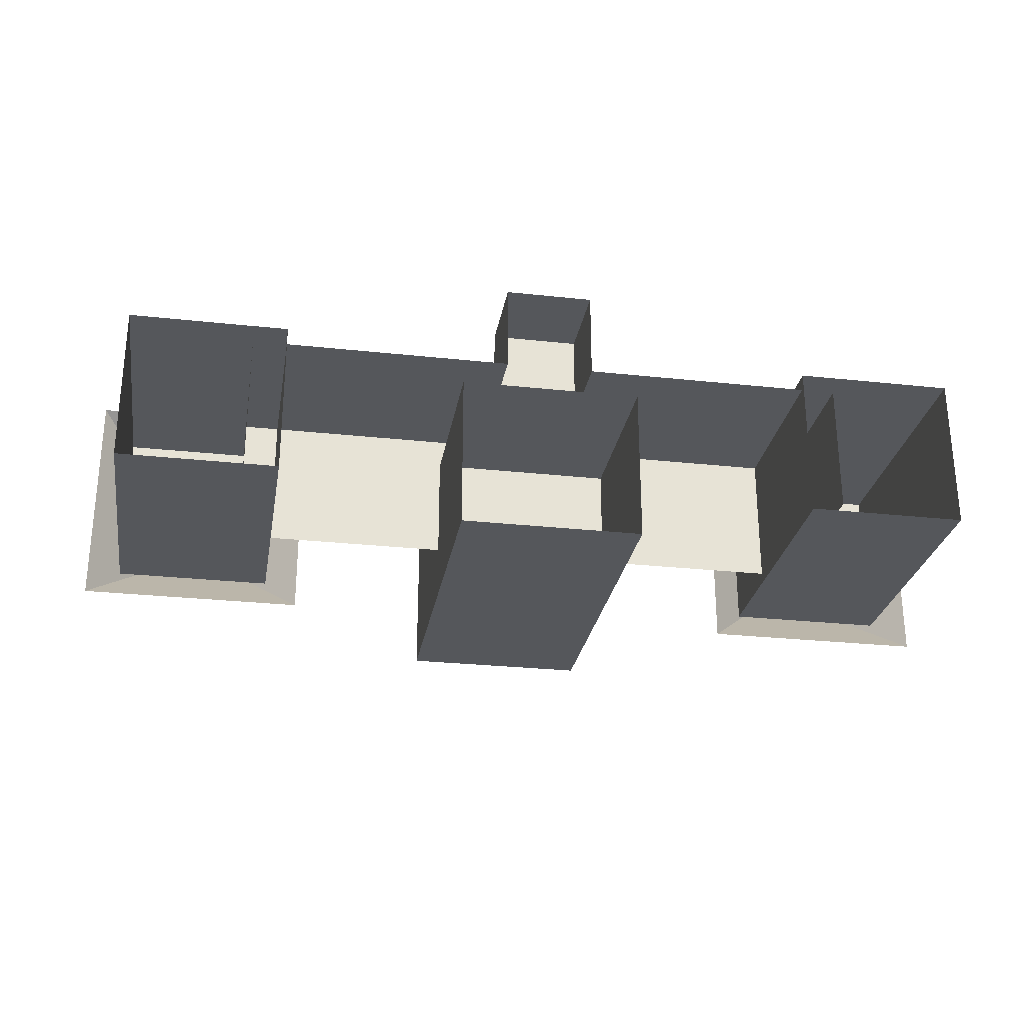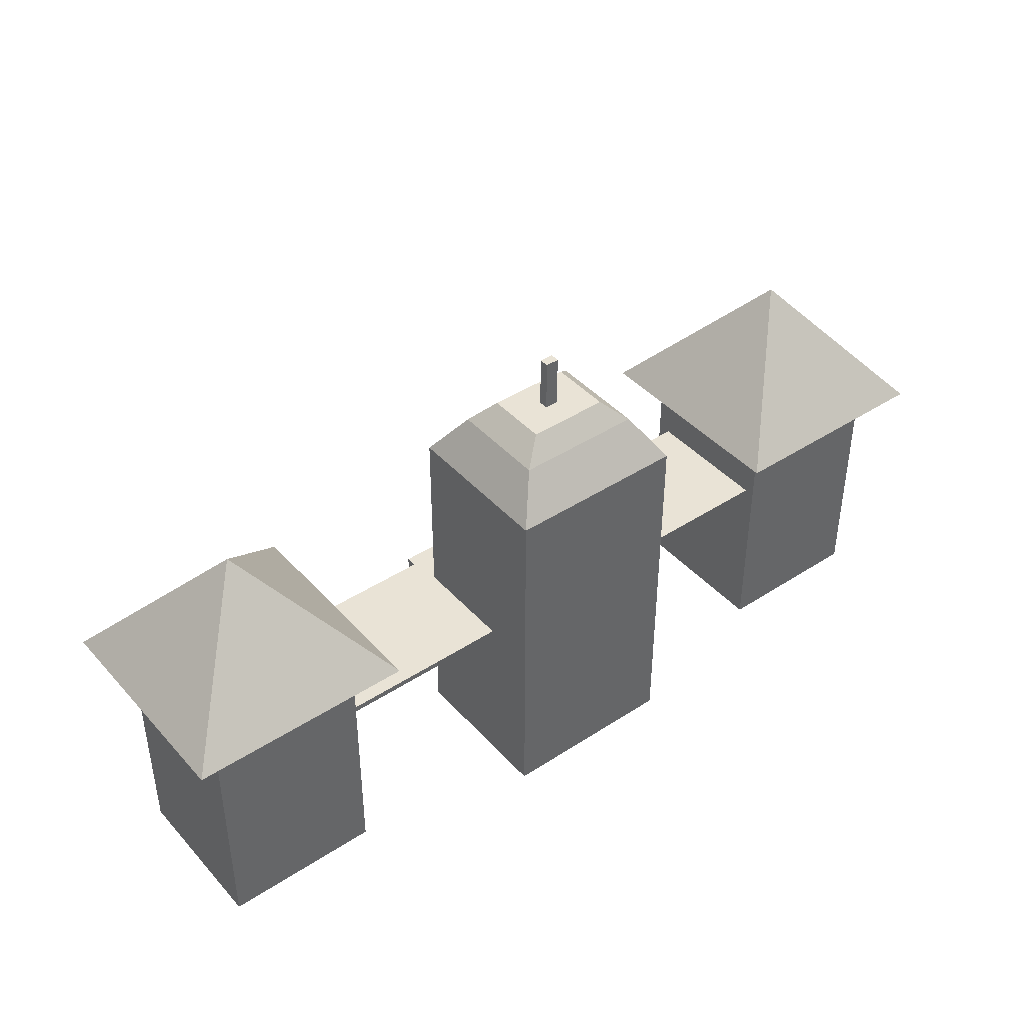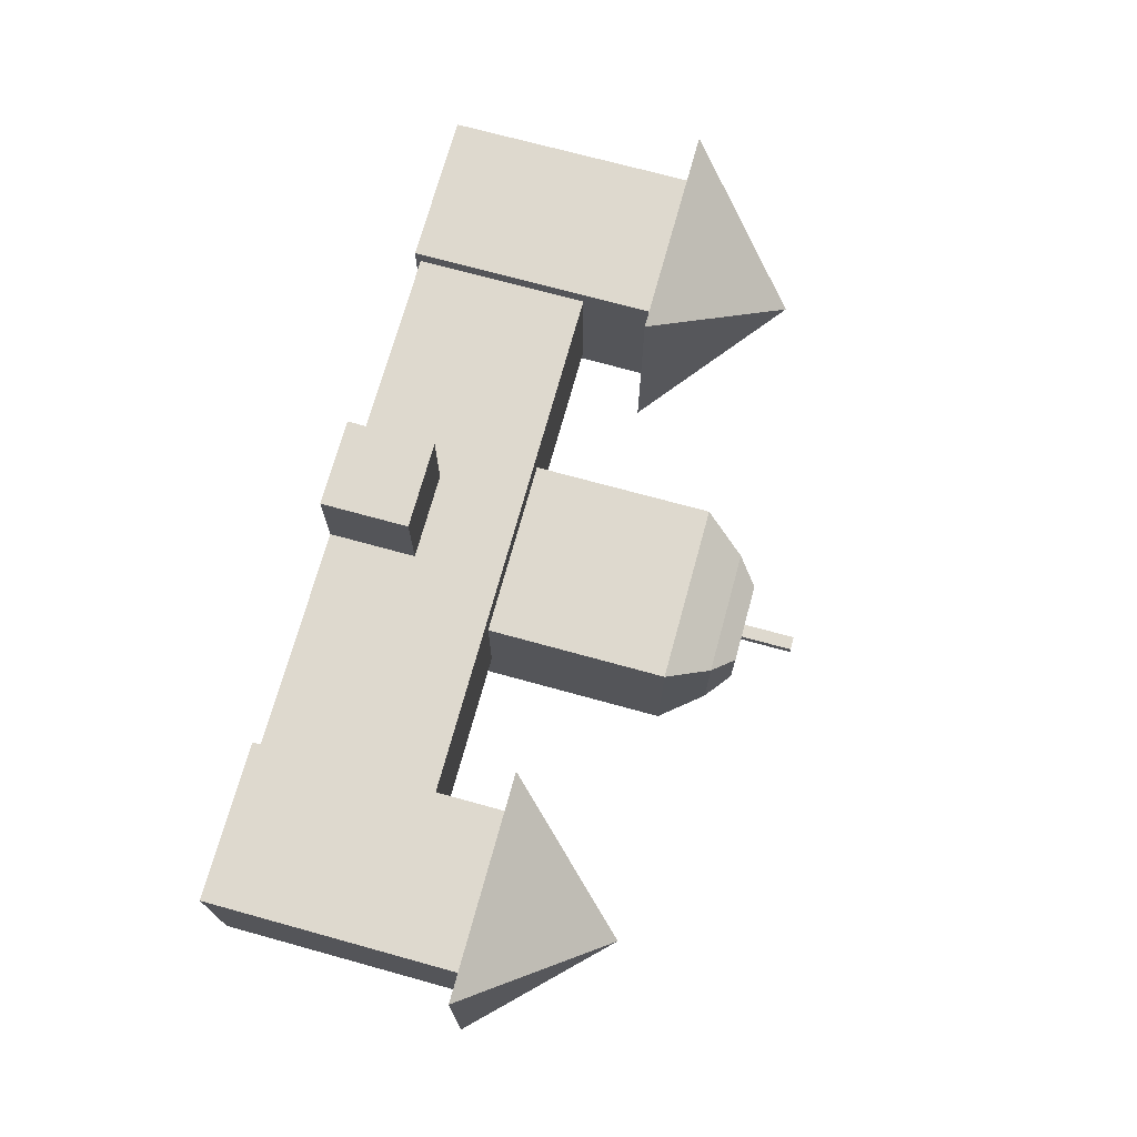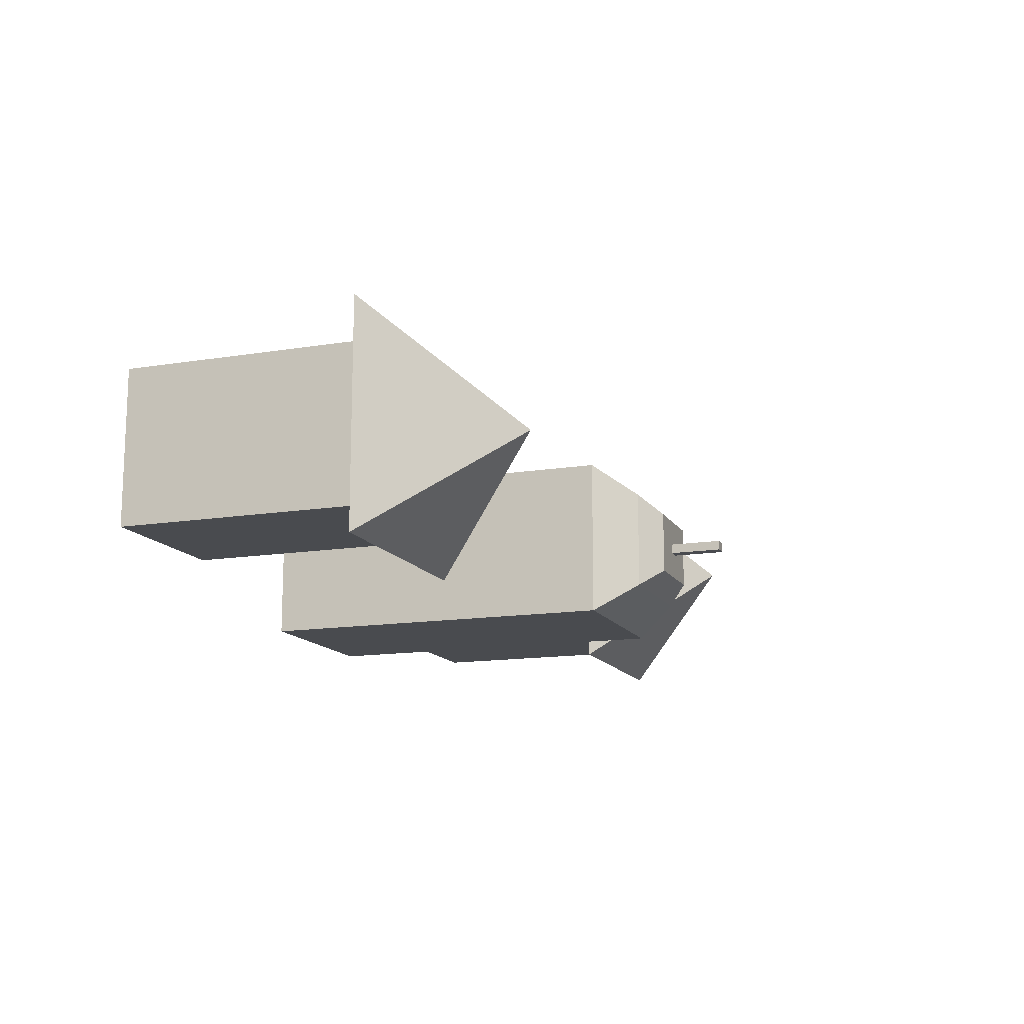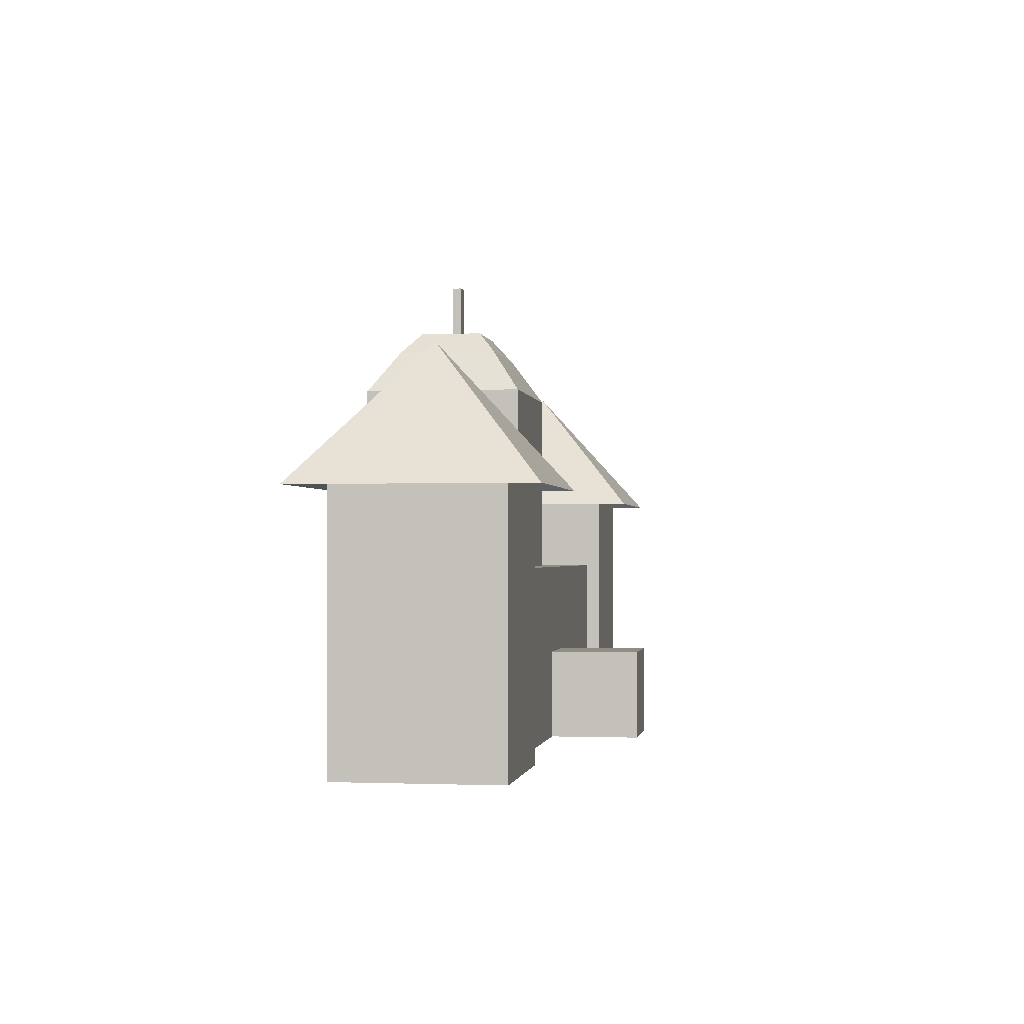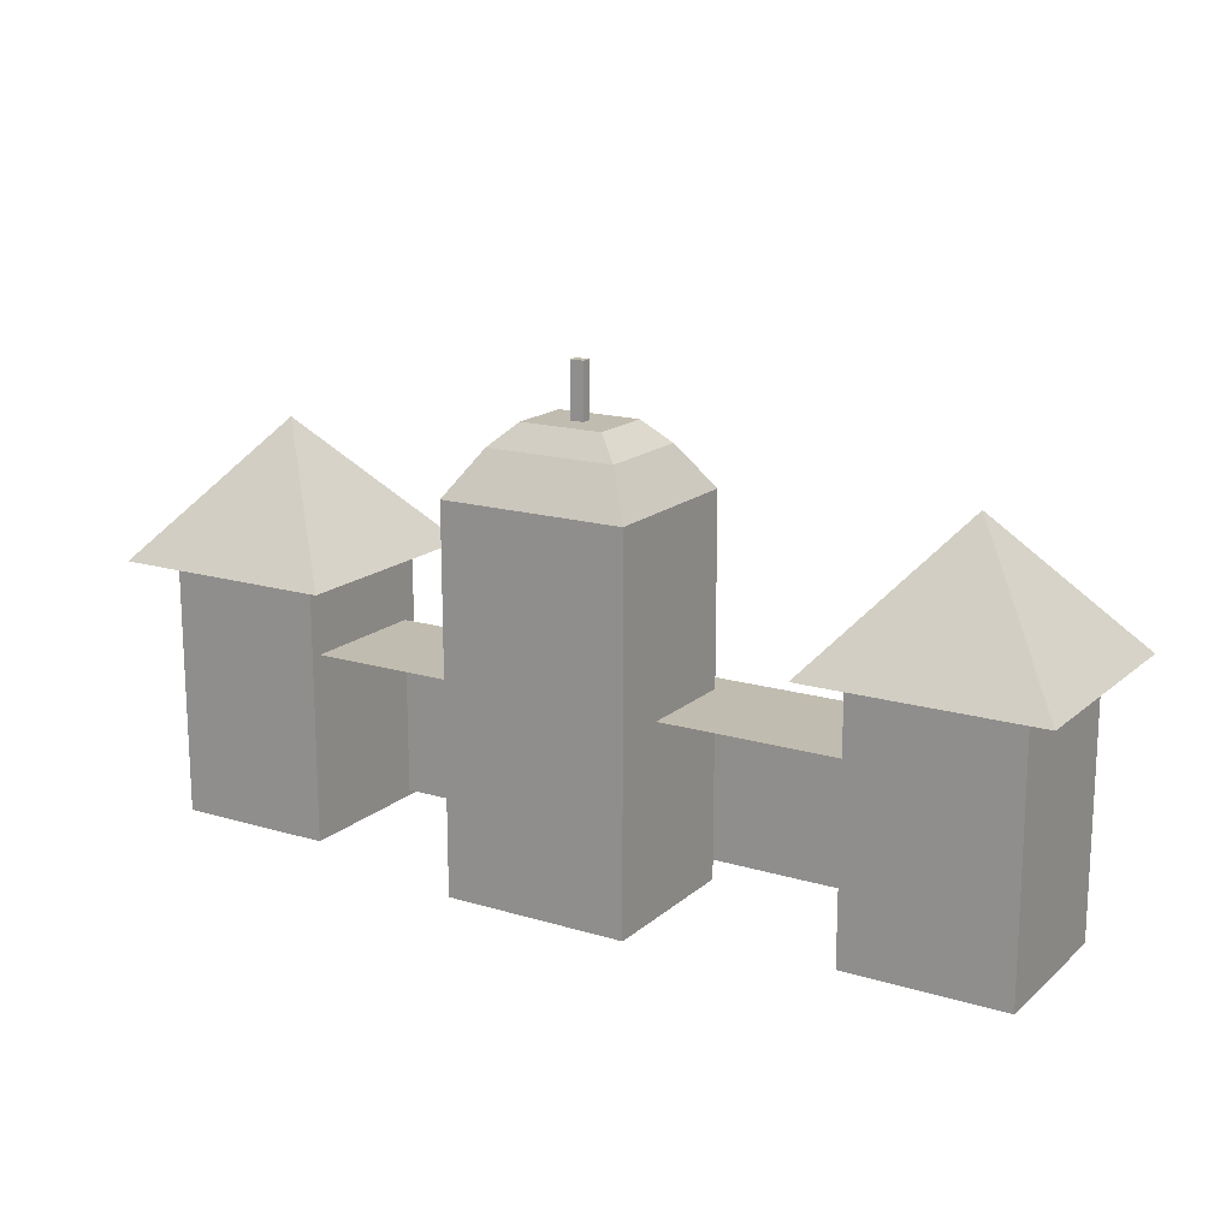
<metadata>
{"format":"obj","ext":"obj","renderer":"f3d","projection":"perspective","resolution":1024,"background":"white","views":[{"elev":-27.0,"azim":-9.6,"up":"+Z"},{"elev":42.1,"azim":142.0,"up":"+Y"},{"elev":71.6,"azim":105.4,"up":"+Z"},{"elev":-13.9,"azim":110.0,"up":"+Z"},{"elev":-1.2,"azim":-81.1,"up":"+Y"},{"elev":16.6,"azim":-148.6,"up":"+Y"}]}
</metadata>
<code>
o Cube
v 2.829 5.659 -2.829
v 2.829 0 -2.829
v 2.829 5.659 2.829
v 2.829 0 2.829
v 19.52 11.32 -2.829
v 19.52 0 -2.829
v 19.52 11.32 -11.32
v 19.52 0 -11.32
v 0 5.659 2.829
v 0 0 2.829
v 0 5.659 -2.829
v 0 11.32 -2.829
v 0 11.32 -11.32
v 17.35 -0.342 -1.892
v 17.35 17.36 -1.892
v 17.35 -0.342 -12
v 17.35 17.36 -12
v 27.46 -0.342 -1.892
v 27.46 17.36 -1.892
v 27.46 -0.342 -12
v 27.46 17.36 -12
v 15.23 15.99 0.2243
v 15.23 15.99 -14.12
v 29.57 15.99 0.2243
v 29.57 15.99 -14.12
v 22.4 24.41 -6.948
v 0 -0.342 -4.701
v 0 23 -4.701
v 0 -0.342 -14.81
v 0 23 -14.81
v 5.8 -0.342 -4.701
v 5.8 23 -4.701
v 5.8 -0.342 -14.81
v 5.8 23 -14.81
v 0 25.73 -6.605
v 0 25.73 -12.91
v 4.061 25.73 -6.605
v 4.061 25.73 -12.91
v 0 27.1 -7.772
v 0 27.1 -11.74
v 2.603 27.1 -7.772
v 2.603 27.1 -11.74
v 0 27.1 -9.452
v 0 27.1 -10.06
v 0.4314 27.1 -9.452
v 0.4314 27.1 -10.06
v 0 30.47 -9.452
v 0 30.47 -10.06
v 0.4314 30.47 -9.452
v 0.4314 30.47 -10.06
v -2.829 5.659 -2.829
v -2.829 0 -2.829
v -2.829 5.659 2.829
v -2.829 0 2.829
v -19.52 11.32 -2.829
v -19.52 0 -2.829
v -19.52 11.32 -11.32
v -19.52 0 -11.32
v -17.35 -0.342 -1.892
v -17.35 17.36 -1.892
v -17.35 -0.342 -12
v -17.35 17.36 -12
v -27.46 -0.342 -1.892
v -27.46 17.36 -1.892
v -27.46 -0.342 -12
v -27.46 17.36 -12
v -15.23 15.99 0.2243
v -15.23 15.99 -14.12
v -29.57 15.99 0.2243
v -29.57 15.99 -14.12
v -22.4 24.41 -6.948
v -5.8 -0.342 -4.701
v -5.8 23 -4.701
v -5.8 -0.342 -14.81
v -5.8 23 -14.81
v -4.061 25.73 -6.605
v -4.061 25.73 -12.91
v -2.603 27.1 -7.772
v -2.603 27.1 -11.74
v -0.4314 27.1 -9.452
v -0.4314 27.1 -10.06
v -0.4314 30.47 -9.452
v -0.4314 30.47 -10.06
f 11 1 5 12
f 2 1 3 4
f 1 2 6 5
f 12 5 7 13
f 5 6 8 7
f 4 3 9 10
f 1 11 9 3
f 14 15 17 16
f 16 17 21 20
f 20 21 19 18
f 18 19 15 14
f 25 26 24
f 21 17 15 19
f 24 26 22
f 22 26 23
f 26 25 23
f 29 30 34 33
f 33 34 32 31
f 31 32 28 27
f 32 34 38 37
f 35 37 41 39
f 28 32 37 35
f 34 30 36 38
f 39 41 45 43
f 38 36 40 42
f 37 38 42 41
f 45 46 50 49
f 42 40 44 46
f 41 42 46 45
f 50 48 47 49
f 43 45 49 47
f 46 44 48 50
f 11 12 55 51
f 52 54 53 51
f 51 55 56 52
f 12 13 57 55
f 55 57 58 56
f 54 10 9 53
f 51 53 9 11
f 59 61 62 60
f 61 65 66 62
f 65 63 64 66
f 63 59 60 64
f 70 69 71
f 66 64 60 62
f 69 67 71
f 67 68 71
f 71 68 70
f 29 74 75 30
f 74 72 73 75
f 72 27 28 73
f 73 76 77 75
f 35 39 78 76
f 28 35 76 73
f 75 77 36 30
f 39 43 80 78
f 77 79 40 36
f 76 78 79 77
f 80 82 83 81
f 79 81 44 40
f 78 80 81 79
f 83 82 47 48
f 43 47 82 80
f 81 83 48 44

</code>
